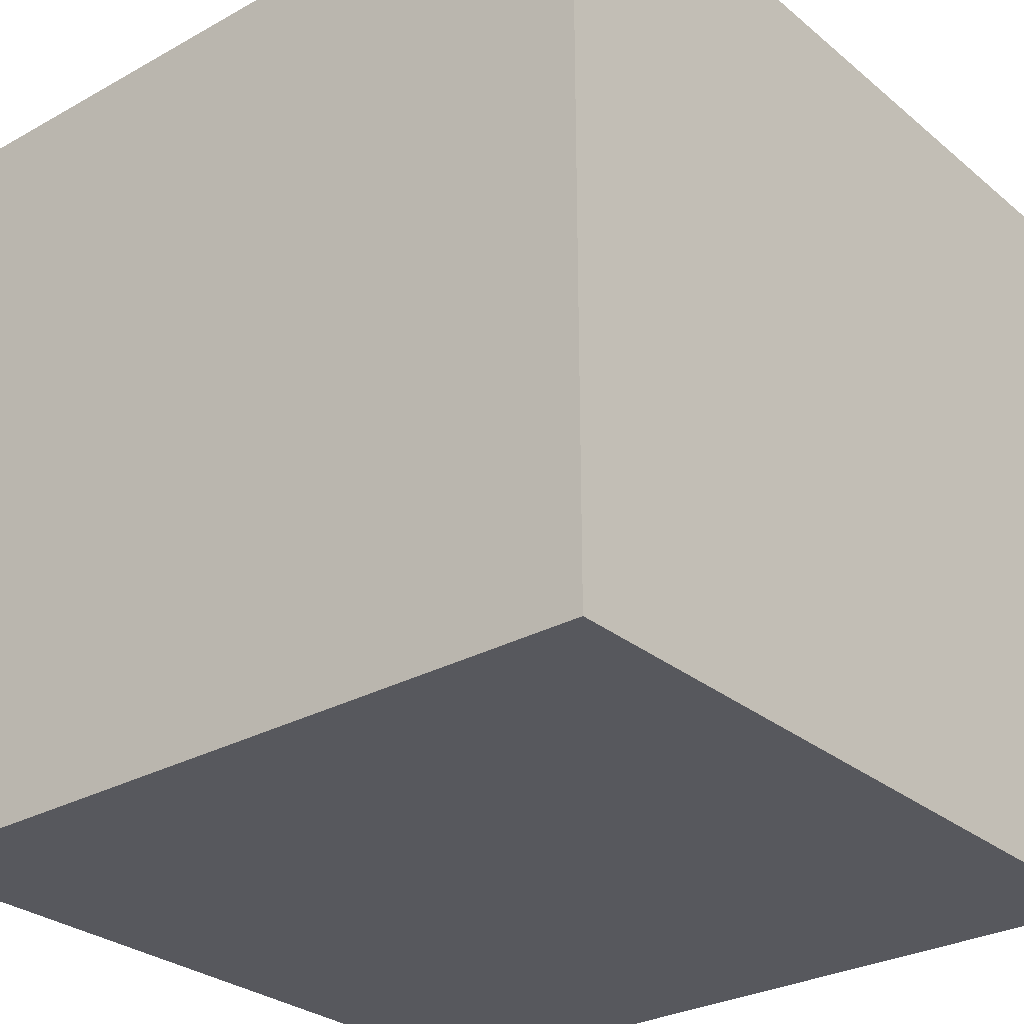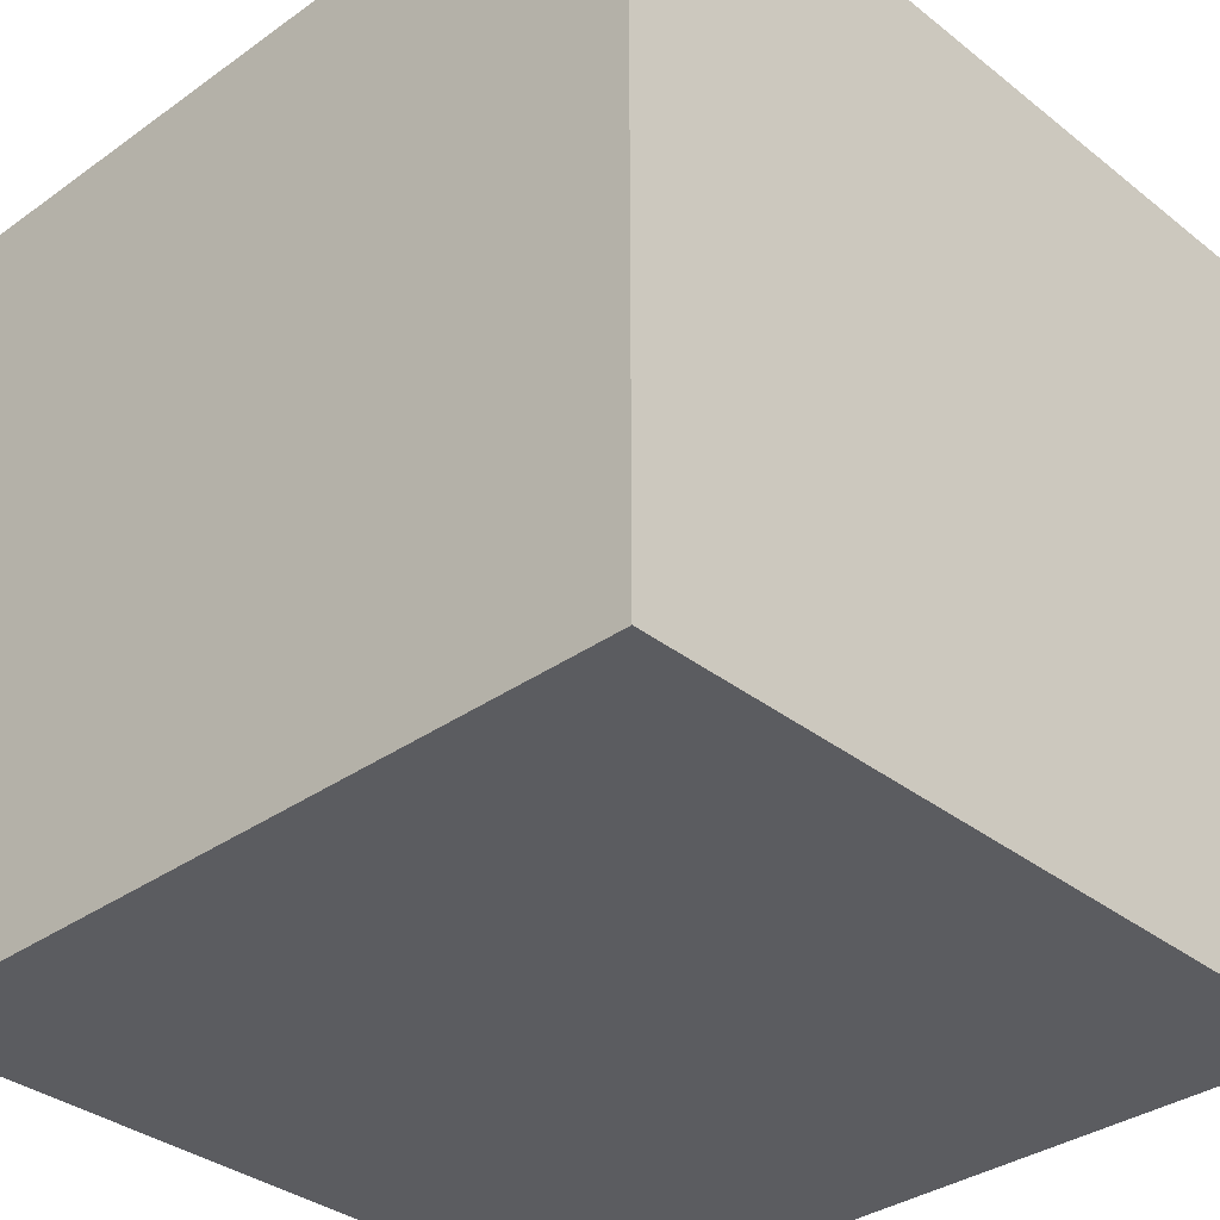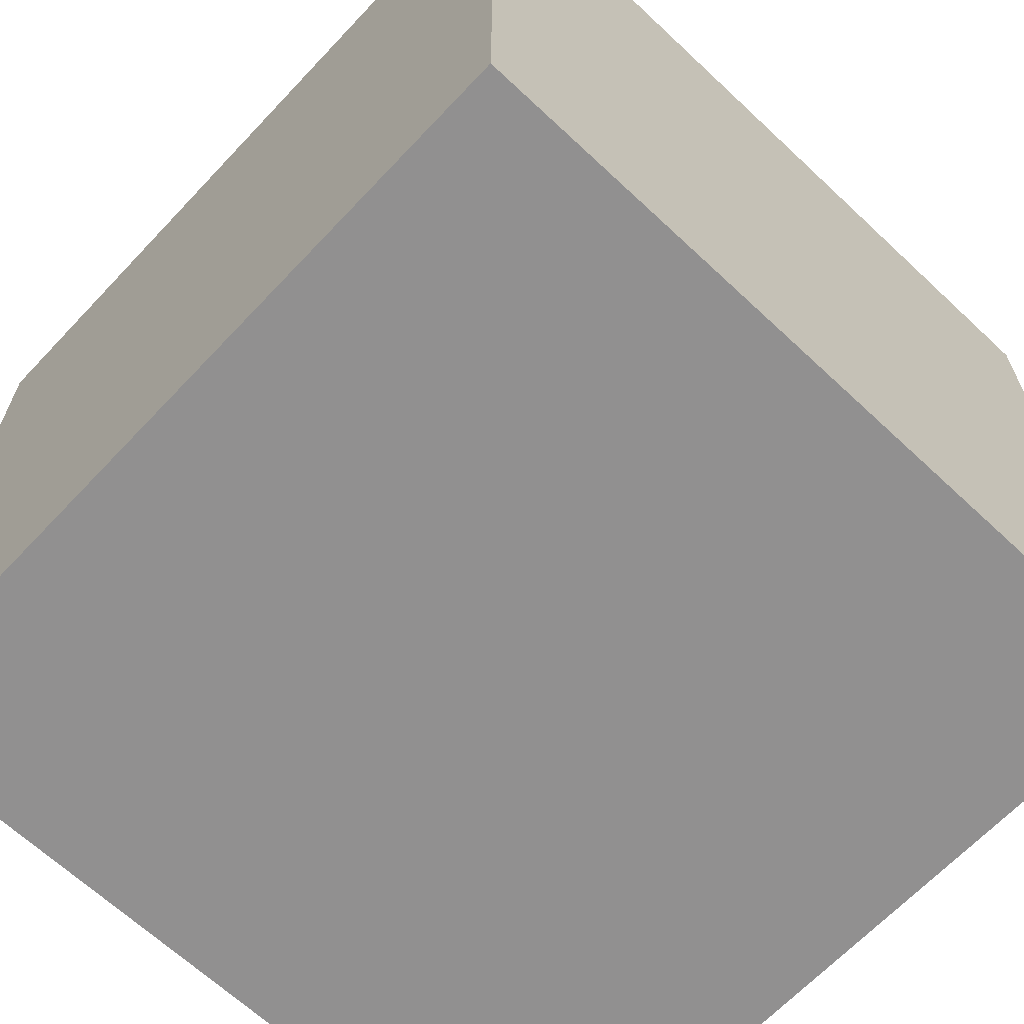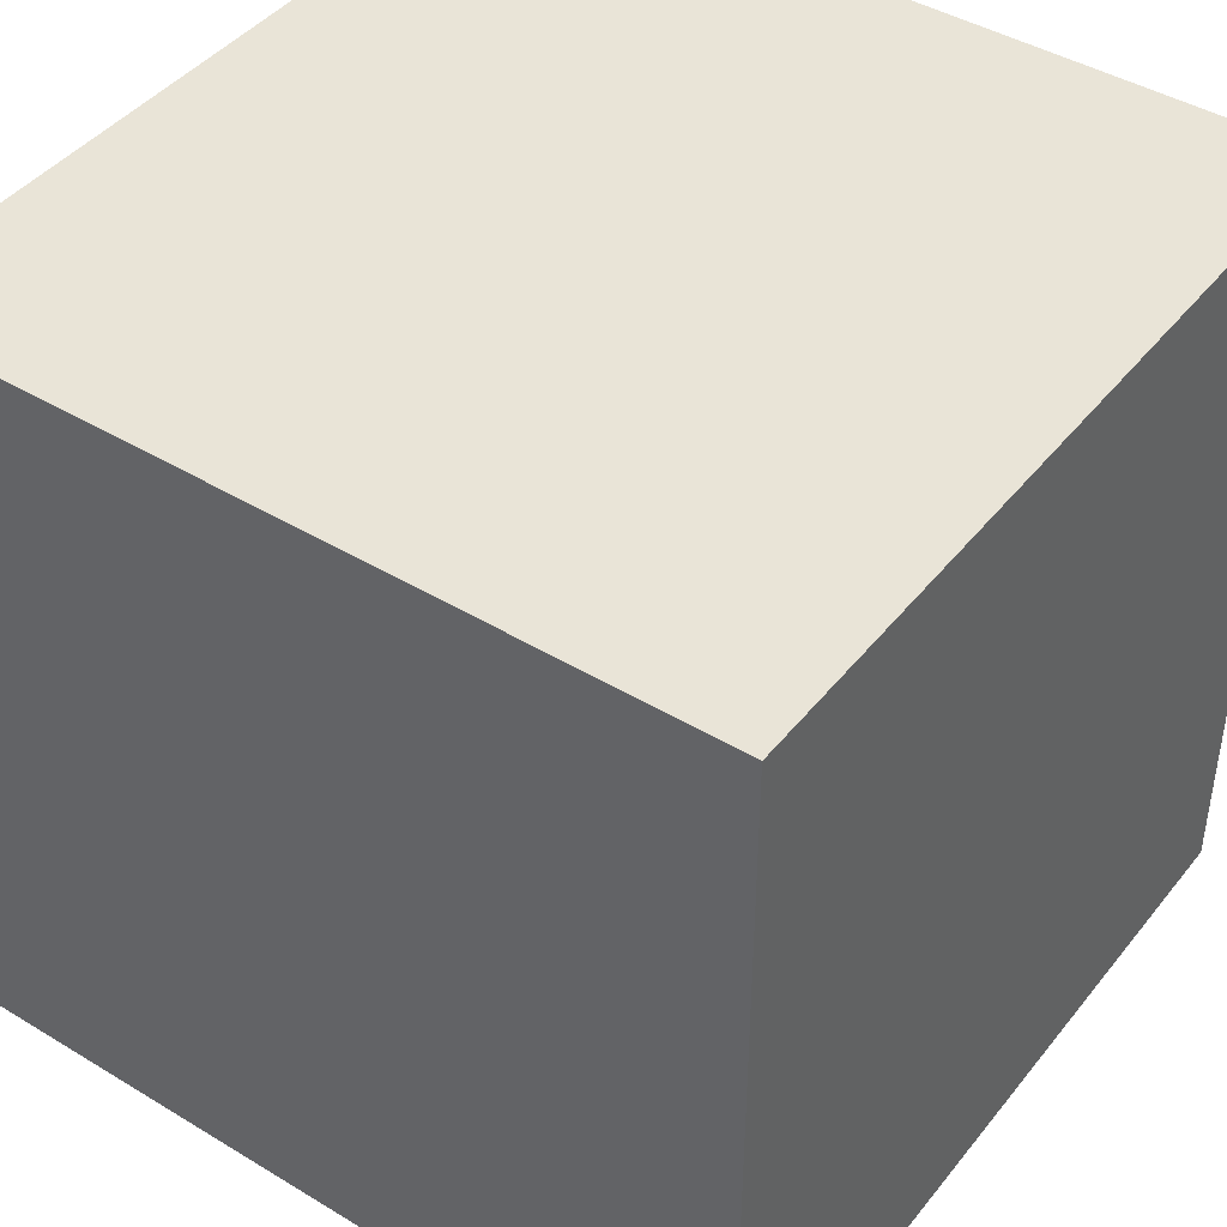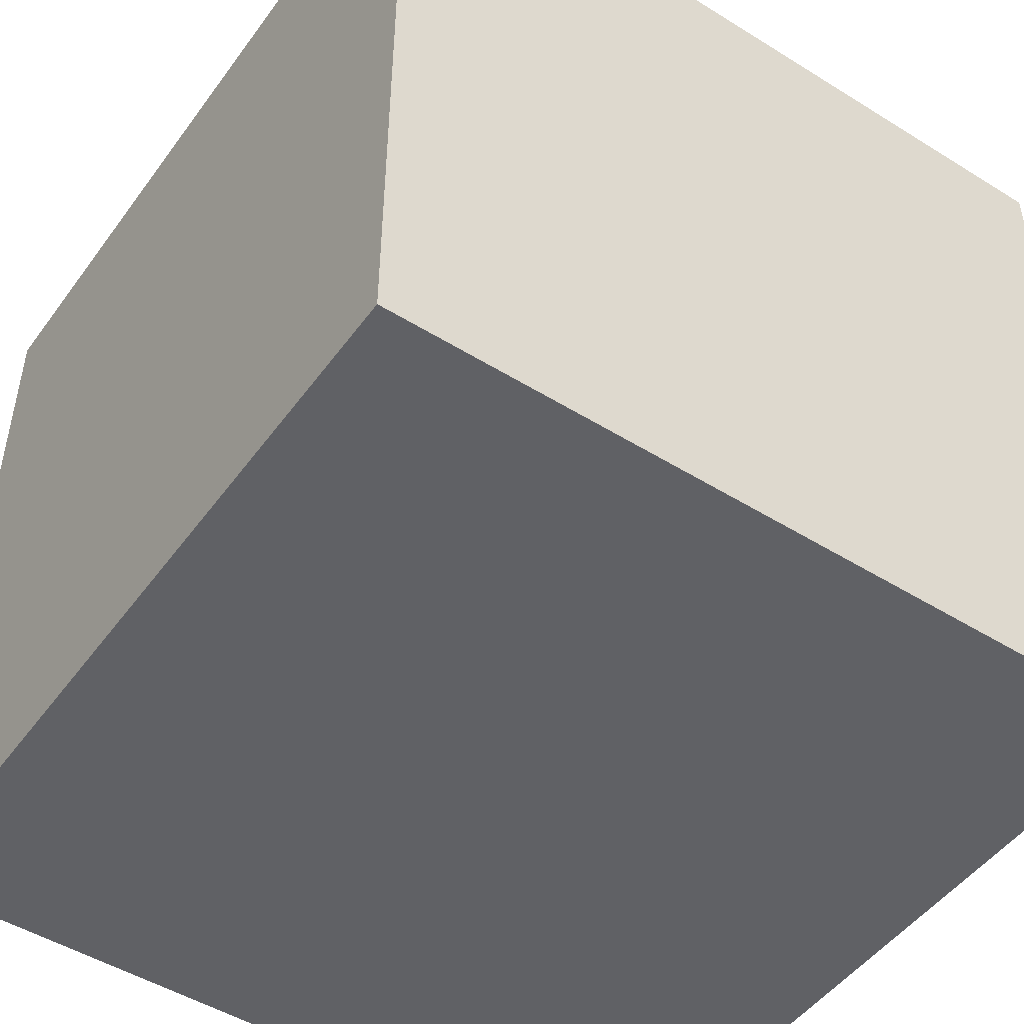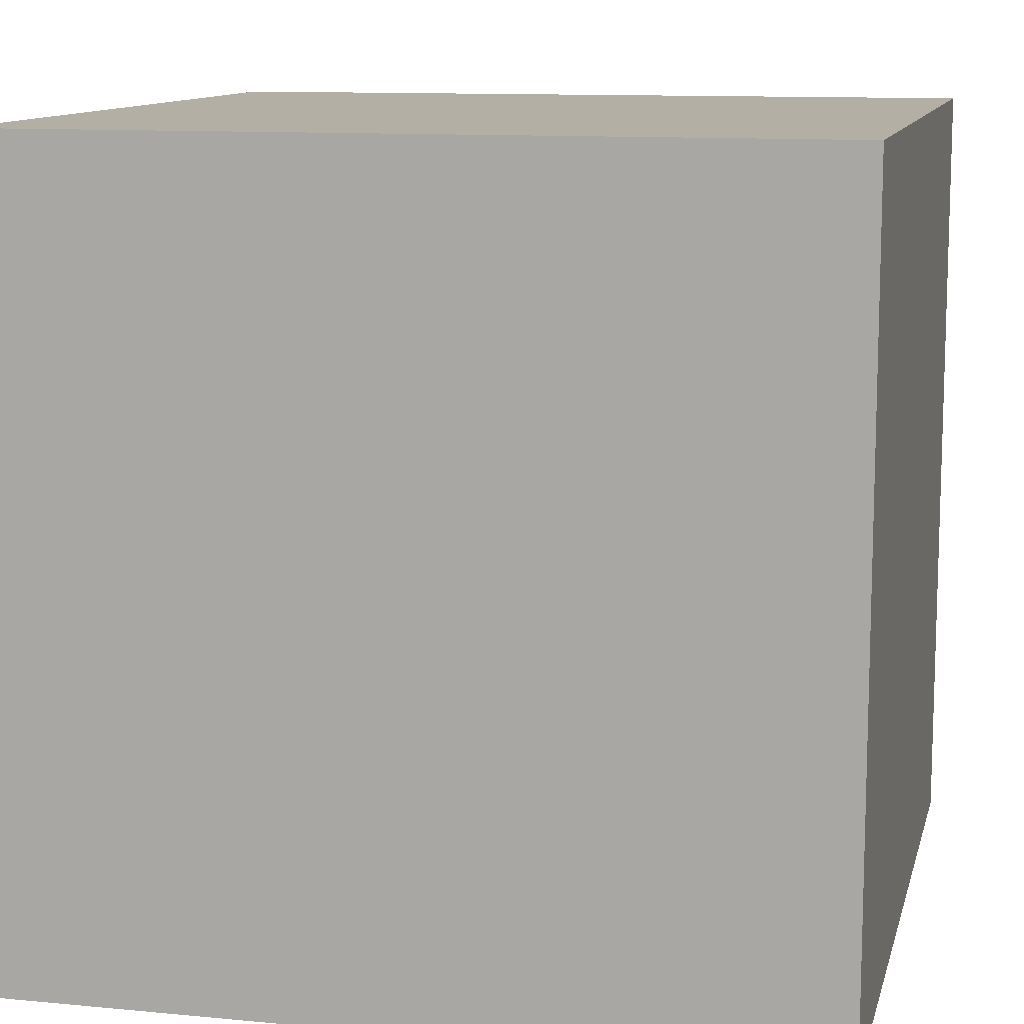
<metadata>
{"format":"obj","ext":"obj","renderer":"f3d","projection":"perspective","resolution":1024,"background":"white","views":[{"elev":-28.9,"azim":-50.4,"up":"+Y"},{"elev":-34.5,"azim":133.6,"up":"+Y"},{"elev":-65.8,"azim":136.7,"up":"+Y"},{"elev":43.4,"azim":125.5,"up":"+Z"},{"elev":-49.0,"azim":55.4,"up":"+Y"},{"elev":11.3,"azim":-166.8,"up":"+Y"}]}
</metadata>
<code>
o
v -0.55 -0.55 0.55
v -0.55 -0.55 -0.55
v -0.55 0.55 0.55
v -0.55 0.55 -0.55
v 0.55 -0.55 0.55
v 0.55 -0.55 -0.55
v 0.55 0.55 0.55
v 0.55 0.55 -0.55
v -0.55 -0.55 0.55
v -0.55 0.55 0.55
v 0.55 -0.55 0.55
v 0.55 0.55 0.55
v -0.55 -0.55 -0.55
v -0.55 0.55 -0.55
v 0.55 -0.55 -0.55
v 0.55 0.55 -0.55
v -0.55 -0.55 0.55
v 0.55 -0.55 0.55
v -0.55 -0.55 -0.55
v 0.55 -0.55 -0.55
v -0.55 0.55 0.55
v 0.55 0.55 0.55
v -0.55 0.55 -0.55
v 0.55 0.55 -0.55
f 3 2 1
f 4 2 3
f 5 6 7
f 7 6 8
f 11 10 9
f 12 10 11
f 13 14 15
f 15 14 16
f 19 18 17
f 20 18 19
f 21 22 23
f 23 22 24

</code>
